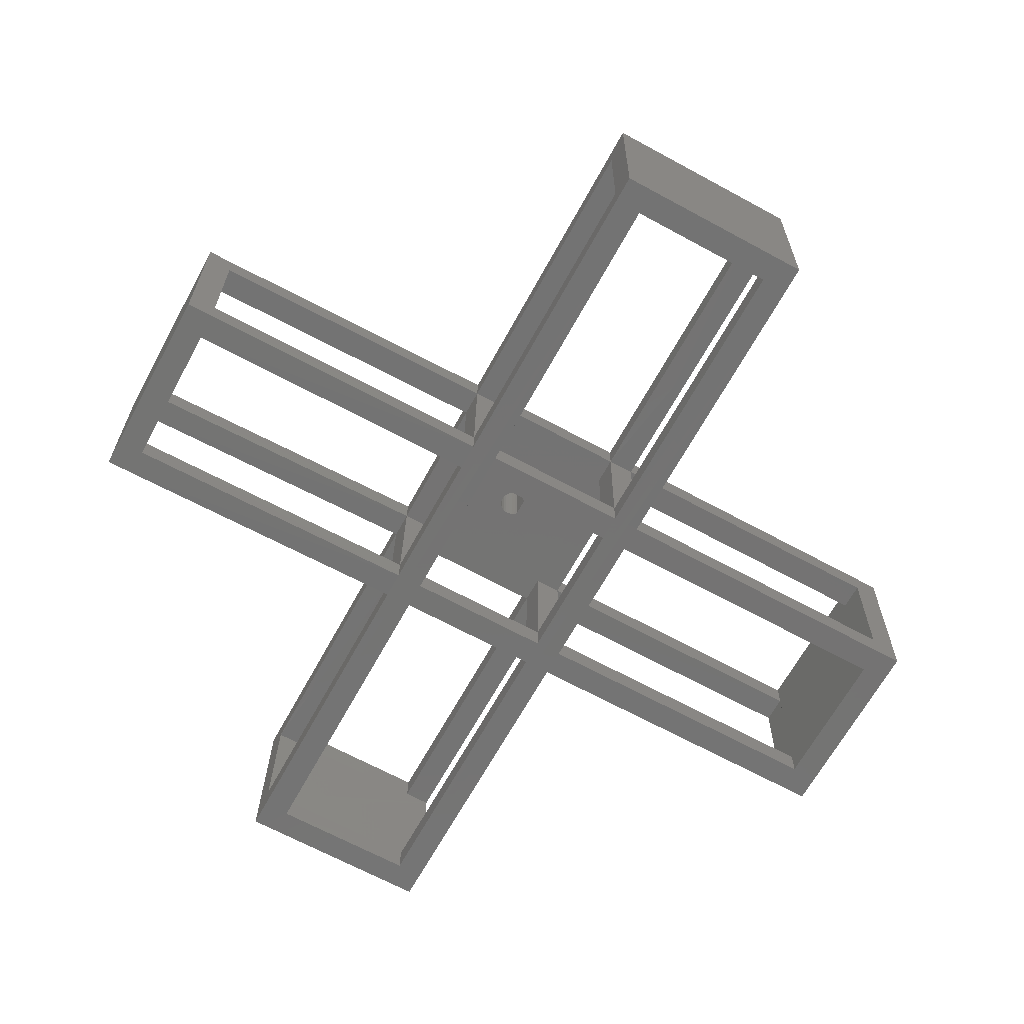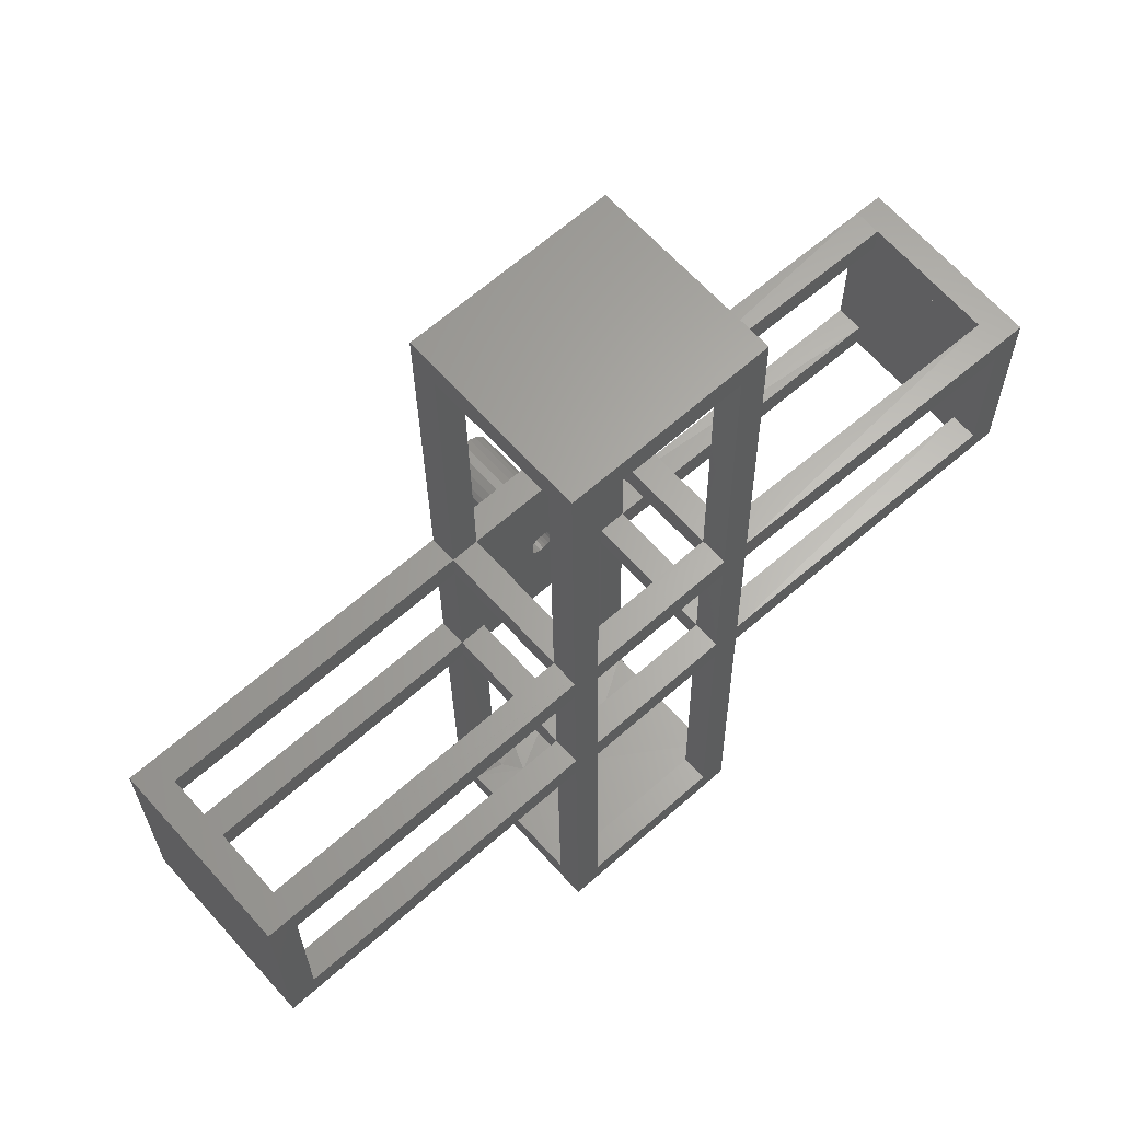
<metadata>
{"format":"stl","ext":"stl","renderer":"f3d","projection":"perspective","resolution":1024,"background":"white","views":[{"elev":-65.5,"azim":-29.4,"up":"+Z"},{"elev":63.3,"azim":139.1,"up":"+Y"}]}
</metadata>
<code>
# stl→obj: 345 verts, 754 faces
v 91.55 22.72 47.92
v 90.93 -19.47 49.34
v 90.85 -23.28 47.92
v 91.07 -12.56 51.92
v 91.59 22.72 51.92
v 90.47 -49.27 47.92
v 90.85 -27.28 51.92
v 90.52 -49.27 51.92
v 90.8 -27.27 47.92
v 163.1 -28.36 74.71
v 117.1 -27.67 71.3
v 163.1 -28.36 70.71
v 117.1 -27.67 75.3
v 116.5 -49.66 47.59
v 162.5 -50.35 50.99
v 162.5 -50.35 46.99
v 116.5 -49.66 51.58
v 101.9 -36.45 88.49
v 101.6 -34.24 88.47
v 100.4 -34.51 88.49
v 91.16 -23.29 71.64
v 91.9 22.72 75.64
v 91.21 -23.29 75.64
v 91.85 22.72 71.64
v 87.85 22.78 71.64
v 87.91 21.91 71.64
v 87.85 22.77 71.69
v 113.2 -23.61 71.36
v 112.8 -27.6 51.64
v 113.1 -27.61 71.35
v 112.9 -23.6 51.64
v 103.4 -36.87 88.47
v 104 -34.57 88.44
v 103 -36.6 88.47
v 103.7 -37.17 88.46
v 103.9 -36.53 88.46
v 104.3 -36.2 88.45
v 105 -35.14 88.43
v 36.86 -22.47 47.59
v 40.47 -48.53 47.92
v 36.47 -48.47 47.92
v 40.8 -26.53 47.64
v 40.86 -22.53 47.59
v 116.9 -23.66 49.96
v 134.5 -23.93 49.96
v 116.9 -23.66 48.36
v 116.9 -23.66 51.59
v 162.9 -24.35 50.99
v 166.8 -24.41 46.94
v 167.2 -24.42 74.66
v 116.8 -23.66 47.59
v 118.1 -23.68 47.76
v 117.5 -23.67 48.36
v 163.2 -24.36 70.66
v 117.2 -23.67 71.3
v 117.2 -23.67 75.3
v 100.2 -38.66 88.51
v 97.5 -37.84 88.53
v 97.49 -38.95 88.53
v 100.2 -38.14 88.51
v 102.2 -40.41 71.49
v 102.9 -40.29 88.47
v 102.7 -40.29 71.48
v 102.4 -40.42 88.48
v 90.46 -53.27 51.92
v 90.77 -49.28 71.63
v 90.71 -53.28 71.63
v 101.2 -36.57 71.5
v 101.7 -36.44 71.5
v 101.4 -36.57 88.49
v 97.56 -40.02 77.54
v 97.79 -40.03 88.52
v 97.26 -38.94 77.54
v 116.8 -49.67 71.3
v 103.5 -37.16 71.48
v 103.4 -39.74 71.47
v 86.52 -49.21 51.97
v 86.77 -49.22 71.68
v 113.1 -27.61 75.35
v 109.6 -27.56 75.39
v 109.6 -31.05 75.39
v 99.34 -35.05 88.5
v 112.7 -53.61 71.4
v 112.7 -53.61 71.35
v 112.8 -53.61 75.35
v 98.25 -53.4 75.54
v 90.76 -53.28 75.63
v 103.7 -39.74 88.46
v 103.7 -39.91 88.46
v 104.2 -40.6 88.45
v 103.7 -40.03 88.46
v 103.8 -40.32 88.46
v 98.23 -35.82 77.53
v 94.59 -30.82 75.56
v 94.52 -34.82 75.56
v 116.8 -27.66 51.59
v 103.3 -49.47 75.45
v 98.36 -45.9 75.51
v 98.31 -49.4 75.52
v 100.4 -45.93 75.49
v 102.8 -34.26 88.46
v 102.5 -36.45 88.48
v 112.5 -53.6 51.64
v 112.5 -49.6 51.64
v 105.9 -28.38 75.43
v 104.6 -29.85 75.44
v 105.9 -29.87 75.43
v 109.7 -37.43 75.37
v 109.5 -37.19 75.38
v 109.5 -37.65 75.38
v 90.82 -49.28 75.63
v 93.12 -38.67 75.59
v 91.15 -27.29 75.64
v 94.37 -45.84 75.58
v 91.76 -30.78 75.63
v 92.45 -34.79 75.61
v 94.31 -49.34 75.58
v 101.4 -40.27 88.49
v 100.9 -40 88.5
v 99.23 -41.8 88.5
v 113.2 -23.61 75.36
v 113.1 -31.1 75.35
v 97.28 -37.83 77.54
v 101.7 -40.4 71.5
v 101.9 -40.41 88.49
v 105.5 -41.36 88.42
v 104.9 -41.88 88.43
v 113.6 22.39 51.64
v 117.6 22.33 51.59
v 99.96 -38.66 71.52
v 99.97 -38.13 71.52
v 105.3 -41.35 77.44
v 105.6 -35.68 88.42
v 105.4 -35.67 77.44
v 100.8 -36.82 71.51
v 101 -36.83 88.5
v 100.7 -39.99 71.51
v 101.2 -40.26 71.5
v 100.6 -39.63 88.5
v 100.3 -39.17 88.51
v 116.7 -53.67 71.3
v 116.5 -53.66 51.58
v 104.7 -41.88 77.45
v 100.3 -37.64 88.51
v 100.1 -37.63 71.52
v 103.6 -30.96 75.45
v 104.6 -30.97 75.44
v 100.3 -39.62 71.51
v 105.3 -48.33 75.43
v 103.4 -45.97 75.45
v 105.4 -46 75.42
v 116.8 -49.67 75.3
v 86.85 -27.22 51.97
v 86.47 -49.21 47.97
v 86.8 -27.22 47.97
v 102.7 -42.69 88.46
v 101.2 -42.67 77.49
v 102.4 -42.68 77.48
v 101.5 -42.67 88.47
v 116.8 -27.66 47.59
v 100.6 -29.52 75.49
v 100.6 -30.91 75.49
v 112.5 -49.6 47.64
v 104.8 -35.13 77.45
v 99.11 -35.05 77.52
v 98.46 -35.82 88.51
v 101.4 -34.24 77.49
v 102.6 -34.26 77.48
v 100.3 -42.37 88.49
v 99 -41.79 77.52
v 100.1 -42.36 77.51
v 103.9 -42.42 88.44
v 103.6 -42.42 77.46
v 109.4 -46.06 75.39
v 107.4 -46.03 75.41
v 112.8 -49.61 71.35
v 103.2 -36.86 71.48
v 98.38 -41 88.51
v 105.2 -30.42 75.43
v 105.2 -30.98 75.43
v 98.15 -40.99 77.53
v 100.1 -39.16 71.52
v 97.84 -36.77 88.52
v 112.1 -34.94 75.36
v 109.5 -34.9 75.39
v 100.4 -37.18 71.51
v 100.6 -37.19 88.5
v 97.61 -36.77 77.54
v 100.2 -34.51 77.51
v 109.8 -37.2 75.37
v 110 -37.2 75.37
v 105.6 -30.09 75.43
v 105.8 -30.99 75.42
v 94.42 -41.83 75.57
v 103.4 -40.04 88.47
v 87.16 -23.23 71.69
v 87.1 -27.22 71.69
v 86.91 -23.22 51.97
v 87.82 21.1 71.69
v 87.84 22.01 71.69
v 109.6 -37.08 75.37
v 94.49 -36.83 75.57
v 93.82 -36.75 75.58
v 94.46 -38.69 75.56
v 105.6 -30.76 75.42
v 103.8 -34.56 77.46
v 105.6 -30.99 75.42
v 103.5 -39.91 88.46
v 103.5 -40.04 88.46
v 103.6 -39.91 88.46
v 112.9 -23.6 47.64
v 90.88 -23.28 50.08
v 90.89 -23.28 51.29
v 90.91 -23.28 51.92
v 102.2 -36.45 71.49
v 102.7 -36.59 71.48
v 98.59 -30.88 75.52
v 87.15 -27.23 75.69
v 86.82 -49.22 75.68
v 94.45 -39.83 75.56
v 103.1 -40.03 71.48
v 103.6 -39.82 88.46
v 112.9 -46.11 75.35
v 111.1 -47.84 75.37
v 110 -36.49 75.37
v 110.3 -37.21 75.37
v 110.4 -37.66 75.37
v 111 -39.51 75.37
v 112.8 -27.6 47.64
v 112.8 -49.61 75.35
v 103.6 -28.87 75.46
v 91.1 -27.28 71.64
v 109.5 -37.06 75.37
v 109.5 -36.93 75.37
v 109.5 -36.66 75.38
v 86.46 -53.21 51.97
v 86.71 -53.22 71.68
v 90.41 -53.27 47.92
v 112.4 -53.6 47.64
v 40.86 -22.48 51.59
v 86.86 -23.22 47.97
v 88.62 12.09 71.64
v 87.68 11.23 71.69
v 87.77 17.23 71.69
v 86.02 -99.22 71.67
v 85.66 -103.2 47.95
v 86.01 -103.2 75.66
v 85.77 -99.21 51.95
v 86.41 -53.21 47.97
v 89.5 -0.2422 71.64
v 90.18 -9.698 71.64
v 87.35 -10.58 71.69
v 90.18 -9.671 71.64
v 117.6 26.33 47.59
v 118 26.32 75.3
v 117.8 22.33 71.3
v 111.7 -99.59 47.62
v 111.8 -99.6 51.62
v 115.8 -99.66 51.57
v 162.8 -50.36 74.7
v 162.8 -50.36 70.7
v 116.8 -53.67 75.3
v 116.3 -83.74 72.64
v 113.9 22.39 75.36
v 113.8 22.39 71.36
v 90.92 -21.37 50.63
v 87.6 26.78 47.97
v 87.96 26.77 75.69
v 88.98 6.982 71.64
v 87.48 -1.492 71.69
v 87.6 6.018 71.69
v 113.5 22.39 47.64
v 87.6 22.78 51.97
v 116.1 -97.41 74.91
v 116.1 -97.68 75.28
v 116.1 -98.13 75.02
v 114.1 -64.09 71.33
v 112.5 -65.31 71.38
v 112.6 -61.13 71.39
v 40.8 -26.48 51.64
v 162.7 -54.36 70.7
v 108.3 -99.55 71.38
v 112.1 -99.61 75.33
v 112 -99.61 71.33
v 102 -99.46 71.46
v 90.02 -99.28 71.61
v 90.07 -99.28 75.61
v 40.48 -48.22 71.64
v 40.48 -48.17 75.64
v 36.41 -52.47 47.97
v 89.77 -99.27 51.9
v 113.5 -59.34 71.34
v 89.72 -99.27 47.9
v 112.6 -57.59 71.39
v 116.3 -84.06 75.29
v 116.1 -99.84 71.33
v 116.1 -92.42 74.08
v 116.1 -95.14 74.53
v 116.2 -88.33 73.4
v 86.76 -53.22 75.68
v 116.1 -99.86 75.28
v 116 -103.7 75.28
v 116 -103.7 71.39
v 115 -70.59 71.31
v 112.5 -70.55 71.37
v 162.4 -54.35 50.99
v 40.42 -52.22 71.64
v 40.42 -52.48 51.97
v 116.2 -88.9 75.29
v 116.2 -93.18 75.28
v 40.8 -26.23 71.36
v 40.86 -22.23 71.3
v 40.47 -48.48 51.92
v 40.8 -26.18 75.36
v 87.97 21.04 71.64
v 88.04 20.11 71.64
v 88.23 17.43 71.64
v 162.8 -28.35 50.99
v 166.4 -54.41 46.94
v 116.4 -53.66 47.58
v 166.7 -54.42 74.65
v 162.8 -28.35 46.99
v 87.08 -23.22 71.69
v 87.21 -23.23 75.69
v 87.79 19.04 71.69
v 87.81 20.19 71.69
v 115.7 -103.7 51.57
v 115.7 -103.7 47.57
v 36.43 -52.11 75.69
v 36.87 -22.12 75.3
v 40.86 -22.18 75.3
v 40.42 -52.17 75.69
v 101.5 -99.54 61.99
v 109.8 -99.71 67.31
v 111.7 -99.73 70.09
v 112.9 -99.77 69.32
v 116.1 -96.07 75.28
v 109.8 -36.93 75.37
v 94.6 -30.37 75.57
v 109.3 -49.56 75.39
v 112.9 -57.33 71.37
v 113.2 -57.12 71.34
v 113.2 -56.99 71.34
v 112.9 -56.12 71.38
v 109.5 -37.05 71.4
f 1 2 3
f 2 1 4
f 4 1 5
f 6 7 8
f 7 6 9
f 10 11 12
f 11 10 13
f 14 15 16
f 15 14 17
f 18 19 20
f 21 22 23
f 22 21 24
f 25 26 27
f 28 29 30
f 29 28 31
f 32 33 34
f 33 32 35
f 33 35 36
f 33 36 37
f 33 37 38
f 39 40 41
f 40 39 42
f 42 39 43
f 44 45 46
f 47 48 45
f 49 48 50
f 48 49 51
f 48 51 52
f 48 52 53
f 48 53 46
f 48 46 45
f 50 48 54
f 50 54 55
f 50 55 56
f 57 58 59
f 58 57 60
f 61 62 63
f 62 61 64
f 65 66 67
f 66 65 8
f 31 55 47
f 55 31 28
f 18 68 69
f 68 18 70
f 59 71 72
f 71 59 73
f 11 74 30
f 75 76 35
f 77 66 8
f 66 77 78
f 79 80 81
f 70 20 82
f 83 67 84
f 67 83 85
f 67 85 86
f 67 86 87
f 35 76 88
f 89 90 88
f 90 89 91
f 90 91 92
f 93 94 95
f 96 55 11
f 55 96 47
f 97 98 99
f 98 97 100
f 18 101 19
f 101 18 102
f 103 8 65
f 8 103 104
f 105 106 107
f 80 105 81
f 108 109 110
f 111 112 113
f 112 111 114
f 113 112 115
f 115 112 116
f 99 114 117
f 114 99 98
f 118 119 120
f 21 121 28
f 121 21 23
f 79 81 122
f 58 73 59
f 73 58 123
f 124 64 61
f 64 124 125
f 90 126 88
f 126 90 127
f 47 128 31
f 128 47 129
f 130 60 57
f 60 130 131
f 132 133 126
f 133 132 134
f 70 135 68
f 135 70 136
f 137 118 138
f 118 137 119
f 139 140 72
f 11 29 96
f 29 11 30
f 141 103 142
f 103 141 84
f 126 143 132
f 143 126 127
f 131 144 60
f 144 131 145
f 142 74 141
f 74 142 17
f 106 146 147
f 137 139 119
f 139 137 148
f 149 150 97
f 150 149 151
f 74 13 152
f 13 74 11
f 153 154 77
f 154 153 155
f 150 100 97
f 156 157 158
f 157 156 159
f 14 96 17
f 96 14 160
f 146 161 162
f 6 104 163
f 104 6 8
f 164 133 134
f 133 164 38
f 93 82 165
f 82 93 166
f 167 101 168
f 101 167 19
f 169 170 171
f 170 169 120
f 172 158 173
f 158 172 156
f 174 132 175
f 176 103 84
f 103 176 104
f 32 75 35
f 75 32 177
f 138 125 124
f 125 138 118
f 119 178 120
f 179 147 180
f 170 181 98
f 33 101 102
f 182 57 140
f 57 182 130
f 144 183 58
f 184 81 185
f 136 186 135
f 186 136 187
f 166 188 183
f 188 166 93
f 127 173 143
f 173 127 172
f 165 20 189
f 20 165 82
f 116 94 115
f 94 116 95
f 145 187 144
f 187 145 186
f 122 81 184
f 189 19 167
f 19 189 20
f 108 190 109
f 190 108 191
f 106 192 107
f 192 106 179
f 187 183 144
f 104 74 17
f 74 104 176
f 114 111 117
f 81 107 193
f 107 81 105
f 181 194 114
f 127 195 62
f 196 153 197
f 153 196 198
f 26 199 200
f 190 201 109
f 33 102 34
f 136 82 166
f 172 64 156
f 127 62 172
f 202 203 204
f 192 179 205
f 118 120 169
f 206 193 207
f 193 206 81
f 8 153 77
f 153 8 7
f 136 166 187
f 91 208 209
f 208 91 210
f 210 91 89
f 172 62 64
f 98 181 114
f 100 171 98
f 140 59 72
f 119 139 178
f 3 31 211
f 31 3 212
f 31 212 213
f 31 213 214
f 159 171 157
f 171 159 169
f 34 215 216
f 215 34 102
f 144 58 60
f 148 140 139
f 140 148 182
f 70 82 136
f 140 57 59
f 187 166 183
f 125 169 159
f 162 217 189
f 72 181 178
f 181 72 71
f 218 78 219
f 78 218 197
f 18 20 70
f 102 69 215
f 69 102 18
f 71 220 194
f 125 118 169
f 156 125 159
f 125 156 64
f 173 158 150
f 139 72 178
f 188 202 123
f 204 203 112
f 208 195 209
f 221 88 76
f 88 221 195
f 88 195 208
f 88 208 222
f 198 21 214
f 21 198 196
f 223 174 224
f 92 209 195
f 209 92 91
f 89 222 210
f 222 89 88
f 63 195 221
f 195 63 62
f 225 184 185
f 184 225 226
f 184 226 227
f 184 227 228
f 171 170 98
f 29 9 229
f 9 29 7
f 71 73 220
f 150 157 100
f 157 150 158
f 206 147 146
f 147 206 180
f 180 206 207
f 133 88 126
f 175 143 173
f 95 203 202
f 29 214 7
f 214 29 31
f 223 224 230
f 231 161 146
f 29 163 104
f 163 29 229
f 165 217 93
f 189 217 165
f 133 35 88
f 206 146 168
f 93 95 188
f 157 171 100
f 188 95 202
f 167 146 162
f 146 167 168
f 167 162 189
f 217 94 93
f 232 153 7
f 153 232 197
f 17 29 104
f 29 17 96
f 7 21 232
f 21 7 214
f 179 106 147
f 222 208 210
f 175 132 143
f 174 134 132
f 134 174 81
f 81 174 110
f 81 110 109
f 81 109 233
f 81 233 234
f 81 234 235
f 81 235 185
f 73 204 220
f 204 73 202
f 202 73 123
f 78 236 237
f 236 78 77
f 127 92 195
f 92 127 90
f 112 220 204
f 220 112 194
f 194 112 114
f 206 38 164
f 38 206 33
f 183 123 58
f 123 183 188
f 105 231 106
f 103 238 239
f 238 103 65
f 149 175 151
f 175 149 174
f 133 36 35
f 36 133 37
f 37 133 38
f 181 71 194
f 112 95 116
f 95 112 203
f 168 33 206
f 33 168 101
f 106 231 146
f 120 181 170
f 181 120 178
f 32 216 177
f 216 32 34
f 240 241 43
f 242 243 244
f 245 246 247
f 246 245 248
f 246 248 249
f 249 248 236
f 67 236 65
f 236 67 237
f 250 251 252
f 251 250 253
f 44 129 47
f 129 44 46
f 129 46 51
f 129 51 254
f 129 254 255
f 55 255 56
f 255 55 256
f 255 256 129
f 26 200 27
f 103 257 258
f 257 103 239
f 259 103 258
f 103 259 142
f 74 260 261
f 260 74 152
f 141 262 263
f 264 28 121
f 28 264 265
f 2 266 212
f 267 255 254
f 255 267 268
f 269 270 271
f 250 252 270
f 128 211 31
f 211 128 272
f 214 273 198
f 273 214 5
f 5 214 4
f 274 275 276
f 154 249 40
f 277 278 279
f 198 240 280
f 74 281 141
f 281 74 261
f 282 283 284
f 283 282 285
f 283 285 286
f 283 286 287
f 219 288 289
f 219 78 288
f 237 286 245
f 286 237 67
f 41 249 290
f 249 41 40
f 291 236 248
f 236 291 65
f 269 271 242
f 2 212 3
f 277 279 292
f 293 65 291
f 65 293 238
f 292 279 294
f 286 87 287
f 87 286 67
f 262 295 263
f 198 280 153
f 296 297 274
f 297 296 263
f 263 296 141
f 274 297 298
f 297 263 299
f 264 24 265
f 24 264 22
f 256 128 129
f 128 256 5
f 5 256 273
f 273 256 25
f 25 256 265
f 25 265 24
f 128 1 272
f 1 128 5
f 300 245 247
f 245 300 237
f 275 301 276
f 296 302 303
f 304 284 305
f 304 305 278
f 306 17 142
f 17 306 15
f 288 237 307
f 237 288 78
f 77 308 236
f 309 310 297
f 85 284 283
f 284 85 305
f 305 85 278
f 278 85 279
f 279 85 294
f 294 85 83
f 263 295 299
f 266 213 212
f 236 290 249
f 240 311 280
f 311 240 312
f 42 313 40
f 313 42 288
f 288 42 289
f 289 42 311
f 289 311 314
f 311 42 280
f 313 307 308
f 307 313 288
f 24 26 25
f 26 24 315
f 315 24 316
f 316 24 317
f 317 24 242
f 242 24 269
f 269 24 250
f 250 24 253
f 253 24 21
f 21 251 253
f 318 47 96
f 47 318 48
f 47 45 44
f 218 311 197
f 319 306 320
f 306 319 321
f 306 321 281
f 281 321 141
f 141 321 262
f 142 320 306
f 318 160 322
f 160 318 96
f 198 241 240
f 10 261 260
f 261 10 15
f 15 10 16
f 16 10 322
f 322 10 12
f 322 12 318
f 318 12 54
f 318 54 48
f 261 306 281
f 306 261 15
f 323 197 312
f 197 323 196
f 266 4 214
f 4 266 2
f 197 311 312
f 304 278 277
f 319 50 321
f 50 319 49
f 242 271 243
f 315 199 26
f 268 196 324
f 196 268 252
f 252 268 270
f 270 268 271
f 271 268 243
f 243 268 244
f 244 268 325
f 325 268 326
f 326 268 199
f 199 268 200
f 200 268 27
f 27 268 25
f 273 241 198
f 241 273 267
f 267 273 25
f 267 25 268
f 77 313 308
f 265 55 28
f 55 265 256
f 327 246 328
f 246 327 247
f 247 327 303
f 247 303 302
f 266 214 213
f 329 41 290
f 41 329 330
f 41 330 39
f 250 270 269
f 308 290 236
f 39 240 43
f 240 39 330
f 240 330 312
f 312 330 331
f 332 237 300
f 331 196 323
f 196 331 324
f 218 314 311
f 296 284 304
f 141 296 304
f 77 154 313
f 313 154 40
f 153 280 155
f 280 42 155
f 21 252 251
f 21 196 252
f 242 244 317
f 245 333 248
f 333 286 285
f 286 333 245
f 285 334 333
f 285 282 334
f 284 296 335
f 282 284 335
f 335 336 334
f 282 335 334
f 296 336 335
f 315 326 199
f 337 275 274
f 317 244 325
f 317 325 316
f 316 326 315
f 316 325 326
f 155 42 43
f 296 276 301
f 276 296 274
f 296 301 302
f 241 155 43
f 6 239 238
f 239 6 163
f 3 229 9
f 229 3 211
f 246 293 328
f 293 246 249
f 293 249 154
f 293 154 155
f 293 155 241
f 293 241 267
f 328 293 257
f 328 257 239
f 328 239 163
f 328 163 229
f 328 229 211
f 328 211 272
f 267 3 293
f 3 267 1
f 1 267 254
f 293 3 6
f 293 6 238
f 6 3 9
f 1 254 272
f 272 254 51
f 272 51 328
f 328 51 320
f 320 51 14
f 14 51 160
f 51 322 160
f 322 51 49
f 322 49 319
f 14 319 320
f 319 14 16
f 319 16 322
f 54 12 55
f 12 11 55
f 219 289 300
f 324 331 218
f 218 331 314
f 300 289 332
f 332 330 329
f 330 332 314
f 330 314 331
f 314 332 289
f 308 329 290
f 329 308 307
f 329 307 332
f 332 307 237
f 320 259 328
f 259 320 142
f 331 323 312
f 299 309 297
f 295 309 299
f 297 310 298
f 298 337 274
f 310 337 298
f 259 327 328
f 259 296 303
f 259 303 327
f 81 164 134
f 81 206 164
f 191 338 190
f 227 226 191
f 227 108 110
f 108 227 191
f 201 234 233
f 201 233 109
f 338 235 234
f 225 185 235
f 338 225 235
f 225 338 191
f 225 191 226
f 338 234 201
f 338 201 190
f 46 52 51
f 52 46 53
f 151 173 150
f 175 173 151
f 228 227 110
f 223 184 228
f 184 223 122
f 223 110 174
f 110 223 228
f 85 97 99
f 85 99 86
f 86 111 87
f 111 86 117
f 117 86 99
f 161 113 339
f 217 339 94
f 217 161 339
f 161 217 162
f 205 179 180
f 259 336 296
f 336 259 334
f 258 334 259
f 334 258 291
f 334 291 333
f 333 291 248
f 293 258 257
f 258 293 291
f 339 113 115
f 339 115 94
f 205 180 207
f 340 149 97
f 174 149 340
f 340 224 174
f 224 340 230
f 85 340 97
f 340 85 230
f 341 292 294
f 292 341 342
f 141 343 84
f 343 141 342
f 342 141 292
f 292 141 277
f 277 141 304
f 84 343 83
f 83 341 294
f 341 83 344
f 343 344 83
f 343 341 344
f 341 343 342
f 247 287 300
f 287 247 302
f 287 302 283
f 283 302 85
f 85 302 230
f 230 302 152
f 152 302 301
f 152 301 310
f 310 301 275
f 310 275 337
f 152 310 309
f 152 309 295
f 152 295 262
f 152 262 321
f 152 321 260
f 260 321 10
f 10 56 13
f 56 10 50
f 50 10 321
f 87 300 287
f 152 223 230
f 223 152 122
f 122 152 79
f 79 152 121
f 121 152 264
f 87 219 300
f 219 87 218
f 218 87 324
f 324 87 268
f 268 87 111
f 268 111 23
f 268 23 22
f 268 22 255
f 23 111 113
f 255 22 264
f 255 264 56
f 56 264 152
f 56 152 13
f 80 23 113
f 23 80 121
f 121 80 79
f 113 105 80
f 105 113 231
f 231 113 161
f 107 192 205
f 193 205 207
f 205 193 107
f 197 66 78
f 66 197 232
f 21 131 130
f 131 21 145
f 145 21 186
f 186 21 28
f 186 28 135
f 135 28 68
f 68 28 69
f 69 28 215
f 215 28 216
f 216 28 177
f 177 28 75
f 75 28 30
f 66 84 67
f 84 66 148
f 148 66 232
f 148 232 21
f 148 21 182
f 182 21 130
f 84 148 137
f 84 137 138
f 84 138 124
f 84 124 61
f 84 61 63
f 84 63 221
f 84 221 76
f 84 76 176
f 74 176 30
f 345 76 75
f 30 345 75
f 345 30 176
f 176 76 345

</code>
